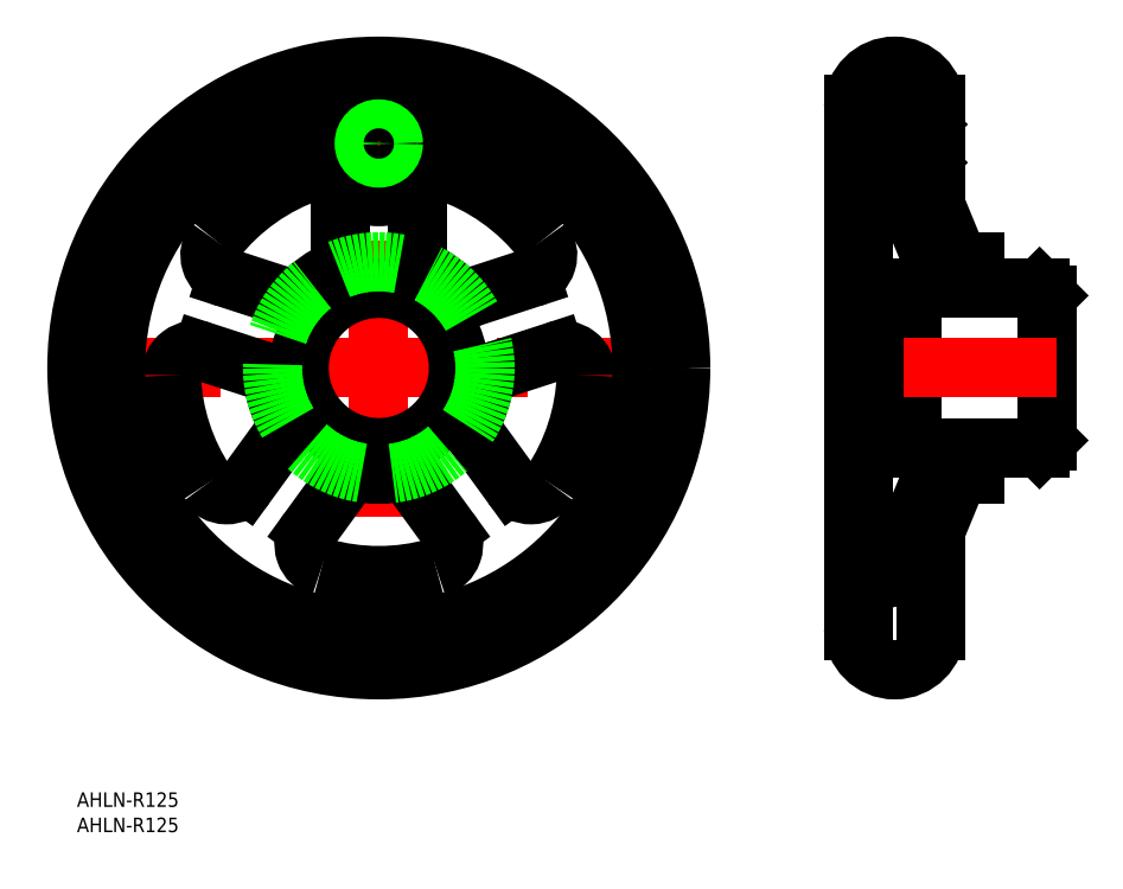
<metadata>
{"format":"dxf","ext":"dxf","renderer":"ezdxf+matplotlib","layout":"modelspace","background":"white","min_lineweight":24,"dpi":150}
</metadata>
<code>
0
SECTION
2
ENTITIES
0
LINE
8
CENTER
10
-64.5
20
1.137e-13
30
0
11
64.5
21
1.137e-13
31
0
0
LINE
8
CENTER
10
0
20
64.5
30
0
11
0
21
-64.5
31
0
0
CIRCLE
8
0
10
0
20
1.137e-13
30
0
40
62.5
0
CIRCLE
8
0
10
0
20
1.137e-13
30
0
40
54.5
0
LINE
8
CENTER
10
96.3
20
46.5
30
0
11
117.3
21
46.5
31
0
0
LINE
8
0
10
-8
20
35.71
30
0
11
-8
21
23.66
31
0
0
LINE
8
0
10
8
20
35.71
30
0
11
8
21
23.66
31
0
0
ARC
8
0
10
0
20
1.137e-13
30
0
40
43
50
108.6
51
142
0
ARC
8
0
10
0
20
1.137e-13
30
0
40
22
50
118.8
51
133.2
0
LINE
8
0
10
-31.49
20
18.64
30
0
11
-20.03
21
14.92
31
0
0
LINE
8
0
10
-36.43
20
3.426
30
0
11
-24.98
21
-0.2958
31
0
0
ARC
8
0
10
0
20
1.137e-13
30
0
40
43
50
38.01
51
71.44
0
ARC
8
0
10
0
20
1.137e-13
30
0
40
43
50
326
51
358
0
ARC
8
0
10
0
20
1.137e-13
30
0
40
43
50
254
51
286
0
ARC
8
0
10
0
20
1.137e-13
30
0
40
43
50
182
51
214
0
LINE
8
0
10
31.49
20
18.64
30
0
11
20.03
21
14.92
31
0
0
LINE
8
0
10
36.43
20
3.426
30
0
11
24.98
21
-0.2958
31
0
0
LINE
8
0
10
14.52
20
-33.59
30
0
11
7.437
21
-23.85
31
0
0
LINE
8
0
10
27.46
20
-24.19
30
0
11
20.38
21
-14.44
31
0
0
LINE
8
0
10
-27.46
20
-24.19
30
0
11
-20.38
21
-14.44
31
0
0
LINE
8
0
10
-14.52
20
-33.59
30
0
11
-7.437
21
-23.85
31
0
0
ARC
8
0
10
0
20
46.5
30
0
40
11
50
220.9
51
319.1
0
ARC
8
0
10
29.94
20
23.4
30
0
40
5
50
288
51
38.01
0
ARC
8
0
10
13
20
35.71
30
0
40
5
50
69.99
51
180
0
ARC
8
0
10
37.98
20
-1.33
30
0
40
5
50
358
51
108
0
ARC
8
0
10
-13
20
35.71
30
0
40
5
50
0
51
110
0
ARC
8
0
10
-29.94
20
23.4
30
0
40
5
50
142
51
252
0
ARC
8
0
10
31.51
20
-21.25
30
0
40
5
50
216
51
326
0
ARC
8
0
10
10.47
20
-36.53
30
0
40
5
50
286
51
36
0
ARC
8
0
10
-10.47
20
-36.53
30
0
40
5
50
144
51
254
0
ARC
8
0
10
-31.51
20
-21.25
30
0
40
5
50
214
51
324
0
ARC
8
0
10
-37.98
20
-1.33
30
0
40
5
50
72
51
182
0
ARC
8
0
10
12.09
20
36.02
30
0
40
5
50
71.44
51
139.1
0
ARC
8
0
10
-12.09
20
36.02
30
0
40
5
50
40.9
51
108.6
0
LINE
8
CENTER
10
7.75
20
46.5
30
0
11
-7.75
21
46.5
31
0
0
CIRCLE
8
0
10
0
20
1.137e-13
30
0
40
16.5
0
CIRCLE
8
0
10
0
20
46.5
30
0
40
5.75
0
LINE
8
0
10
112.3
20
49.5
30
0
11
101.3
21
49.5
31
0
0
LINE
8
0
10
111.8
20
48.96
30
0
11
101.3
21
48.96
31
0
0
LINE
8
0
10
111.8
20
44.04
30
0
11
101.3
21
44.04
31
0
0
LINE
8
0
10
112.3
20
43.5
30
0
11
101.3
21
43.5
31
0
0
CIRCLE
8
0
10
0
20
46.5
30
0
40
2.458
0
CIRCLE
8
0
10
0
20
46.5
30
0
40
3
0
INSERT
8
0
2
*U2
10
0
20
0
30
0
0
INSERT
8
0
2
*U3
10
0
20
0
30
0
0
ARC
8
0
10
0
20
1.137e-13
30
0
40
22
50
190.8
51
205.2
0
ARC
8
0
10
0
20
1.137e-13
30
0
40
22
50
262.8
51
277.2
0
ARC
8
0
10
0
20
1.137e-13
30
0
40
22
50
334.8
51
349.2
0
ARC
8
0
10
0
20
1.137e-13
30
0
40
22
50
46.78
51
61.22
0
ARC
8
0
10
13
20
23.66
30
0
40
5
50
180
51
241.2
0
ARC
8
0
10
18.49
20
19.68
30
0
40
5
50
226.8
51
288
0
ARC
8
0
10
26.52
20
-5.051
30
0
40
5
50
108
51
169.2
0
ARC
8
0
10
24.43
20
-11.5
30
0
40
5
50
154.8
51
216
0
ARC
8
0
10
3.392
20
-26.79
30
0
40
5
50
36
51
97.22
0
ARC
8
0
10
-3.392
20
-26.79
30
0
40
5
50
82.78
51
144
0
ARC
8
0
10
-24.43
20
-11.5
30
0
40
5
50
324
51
25.22
0
ARC
8
0
10
-26.52
20
-5.051
30
0
40
5
50
10.78
51
72
0
ARC
8
0
10
-18.49
20
19.68
30
0
40
5
50
252
51
313.2
0
ARC
8
0
10
-13
20
23.66
30
0
40
5
50
298.8
51
0
0
CIRCLE
8
0
10
0
20
1.137e-13
30
0
40
22
0
LINE
8
0
10
113.3
20
50.46
30
0
11
111.8
21
48.96
31
0
0
LINE
8
0
10
111.8
20
44.04
30
0
11
113.3
21
42.54
31
0
0
LINE
8
0
10
111.8
20
48.96
30
0
11
111.8
21
44.04
31
0
0
LINE
8
0
10
123.3
20
22
30
0
11
123.3
21
16.5
31
0
0
LINE
8
0
10
115.3
20
54.5
30
0
11
113.3
21
54.5
31
0
0
LINE
8
0
10
100.3
20
54.5
30
0
11
98.32
21
54.5
31
0
0
LINE
8
0
10
136.8
20
16.5
30
0
11
123.3
21
16.5
31
0
0
LINE
8
0
10
123.3
20
22
30
0
11
120.1
21
22
31
0
0
LINE
8
0
10
136.8
20
16.5
30
0
11
138.3
21
15
31
0
0
LINE
8
0
10
113.3
20
38.51
30
0
11
120.1
21
22
31
0
0
LINE
8
0
10
109.6
20
34.26
30
0
11
114.3
21
22.91
31
0
0
LINE
8
0
10
101.3
20
52.25
30
0
11
101.3
21
40.75
31
0
0
LINE
8
0
10
112.1
20
-41.54
30
0
11
120.1
21
-22
31
0
0
LINE
8
0
10
101.3
20
52.25
30
0
11
100.3
21
52.25
31
0
0
LINE
8
0
10
101.3
20
40.75
30
0
11
100.3
21
40.75
31
0
0
LINE
8
0
10
107.8
20
35.5
30
0
11
101.3
21
35.5
31
0
0
ARC
8
0
10
107.8
20
33.5
30
0
40
2
50
22.33
51
90
0
LINE
8
0
10
136.8
20
-16.5
30
0
11
138.3
21
-15
31
0
0
LINE
8
0
10
123.3
20
-22
30
0
11
120.1
21
-22
31
0
0
LINE
8
0
10
136.8
20
-16.5
30
0
11
123.3
21
-16.5
31
0
0
LINE
8
0
10
123.3
20
-22
30
0
11
123.3
21
-16.5
31
0
0
LINE
8
0
10
138.3
20
15
30
0
11
138.3
21
-15
31
0
0
LINE
8
0
10
110.3
20
16.5
30
0
11
110.3
21
-16.5
31
0
0
LINE
8
0
10
114.3
20
16.5
30
0
11
110.3
21
16.5
31
0
0
LINE
8
0
10
114.3
20
22.91
30
0
11
114.3
21
16.5
31
0
0
ARC
8
0
10
106.3
20
-49.72
30
0
40
6.235
50
103.8
51
165.9
0
LINE
8
0
10
115.3
20
-54.5
30
0
11
113.3
21
-54.5
31
0
0
LINE
8
0
10
98.32
20
-54.5
30
0
11
100.3
21
-54.5
31
0
0
ARC
8
0
10
104.4
20
-41.71
30
0
40
2
50
282.8
51
337.7
0
LINE
8
0
10
115.3
20
-54
30
0
11
115.3
21
-33.64
31
0
0
LINE
8
0
10
113.3
20
-54.5
30
0
11
113.3
21
-38.51
31
0
0
LINE
8
0
10
112.1
20
-45.44
30
0
11
112.4
21
-46.08
31
0
0
ARC
8
0
10
105.5
20
-50.32
30
0
40
8.111
50
15.99
51
31.52
0
ARC
8
0
10
116.7
20
-43.44
30
0
40
5
50
157.7
51
203.6
0
LINE
8
CENTER
10
140.3
20
2.609e-13
30
0
11
95.8
21
2.885e-13
31
0
0
LINE
8
0
10
114.3
20
-16.5
30
0
11
110.3
21
-16.5
31
0
0
LINE
8
0
10
114.3
20
-22.91
30
0
11
114.3
21
-16.5
31
0
0
LINE
8
0
10
106.3
20
-42.47
30
0
11
114.3
21
-22.91
31
0
0
LINE
8
0
10
98.3
20
54
30
0
11
98.3
21
-54
31
0
0
LINE
8
0
10
100.3
20
54.5
30
0
11
100.3
21
-54.5
31
0
0
LINE
8
0
10
115.3
20
54
30
0
11
115.3
21
33.64
31
0
0
LINE
8
0
10
113.3
20
54.5
30
0
11
113.3
21
38.51
31
0
0
ARC
8
0
10
101.3
20
36.5
30
0
40
1
50
180
51
270
0
ARC
8
0
10
106.8
20
54
30
0
40
8.5
50
360
51
180
0
ARC
8
0
10
106.8
20
-54
30
0
40
8.5
50
180
51
360
0
ENDSEC
0
EOF

</code>
